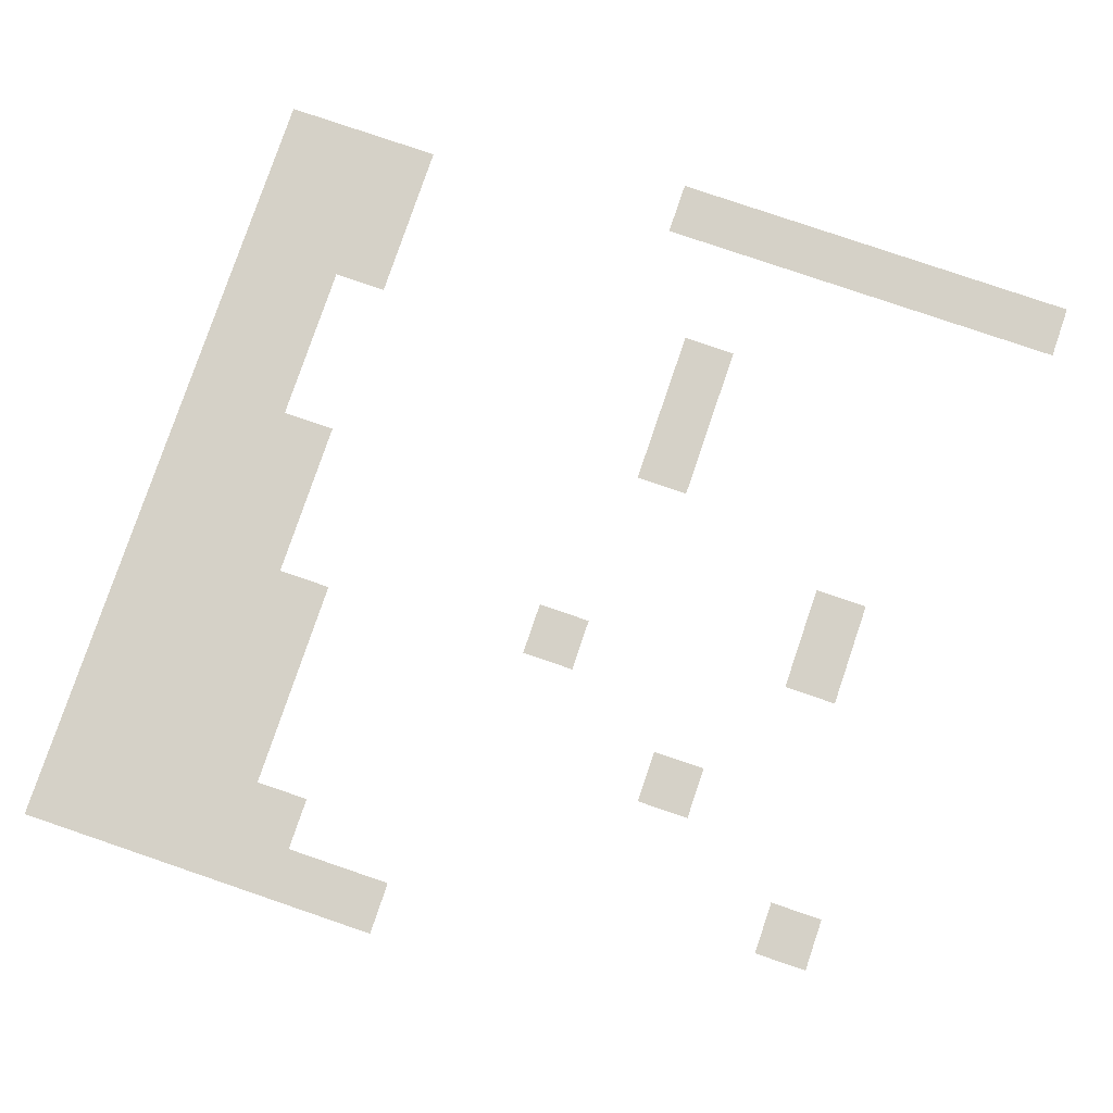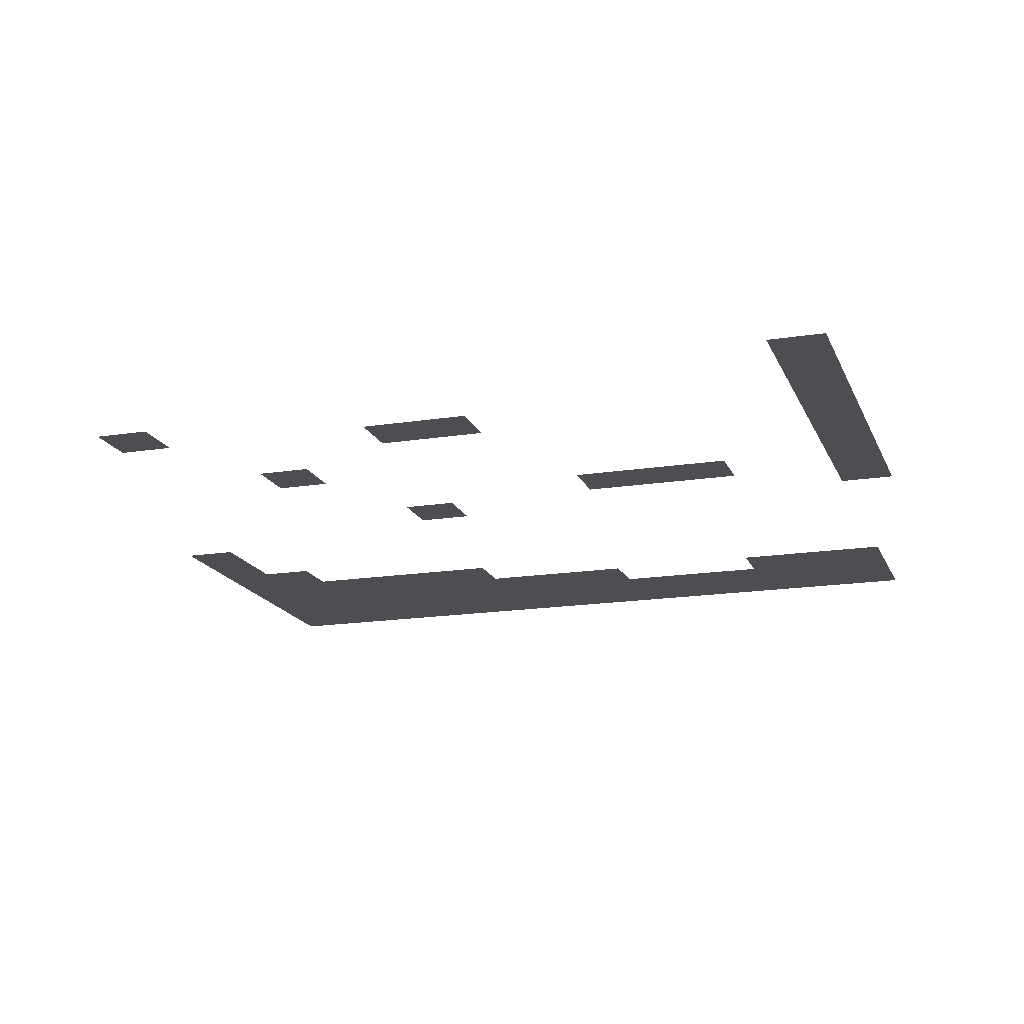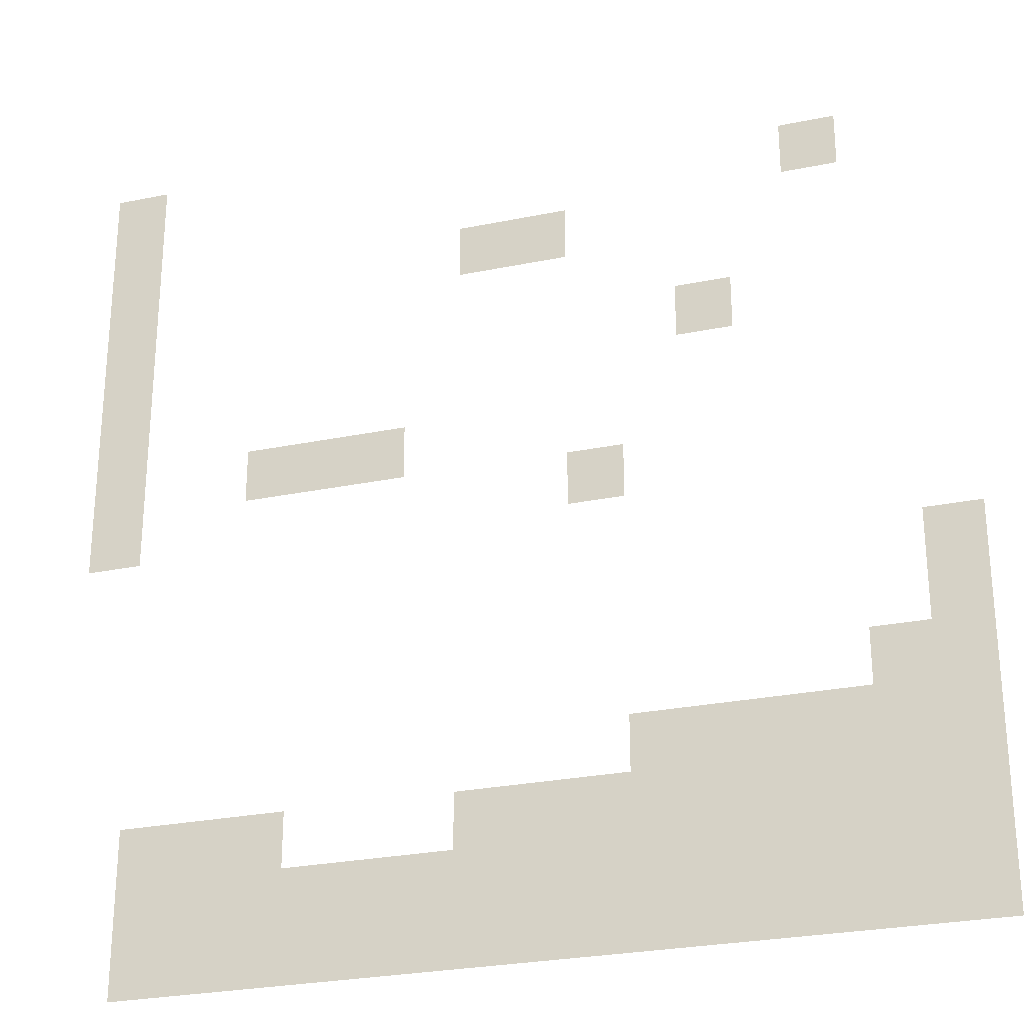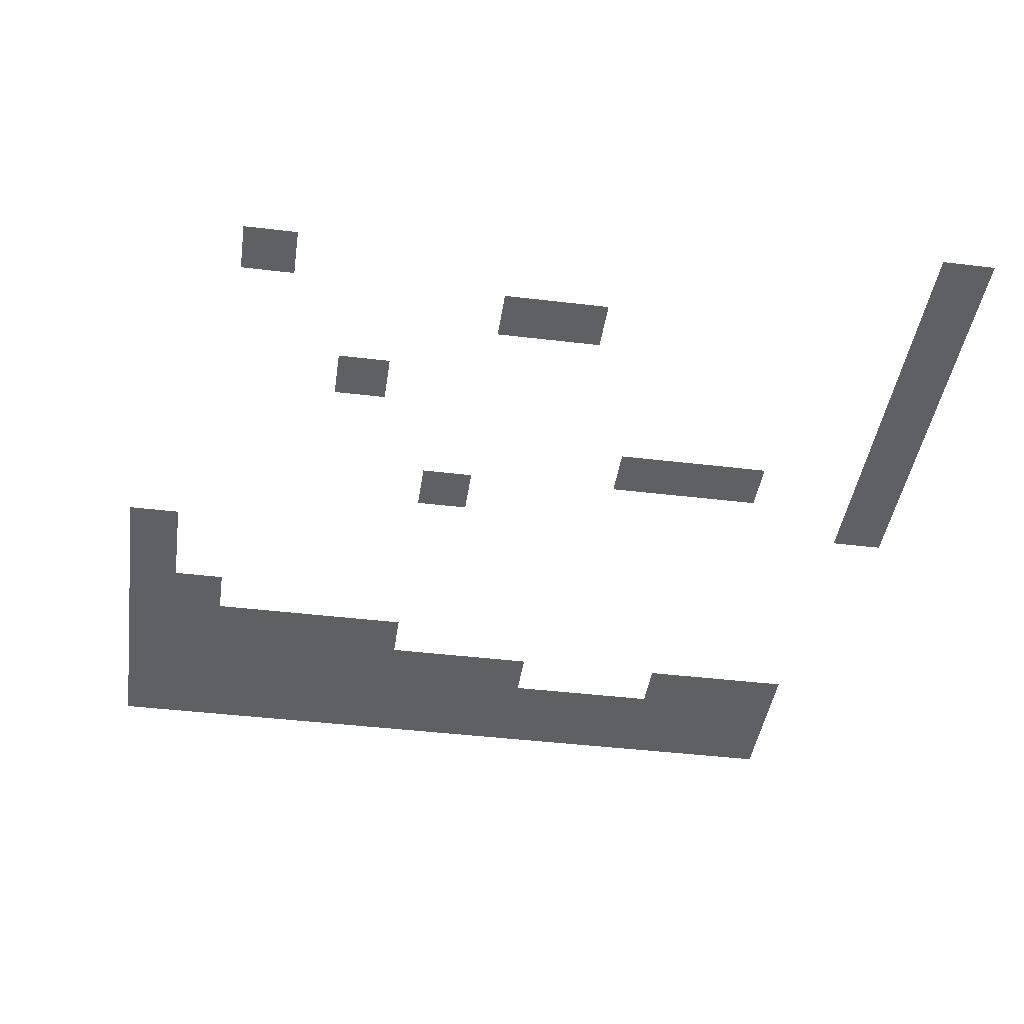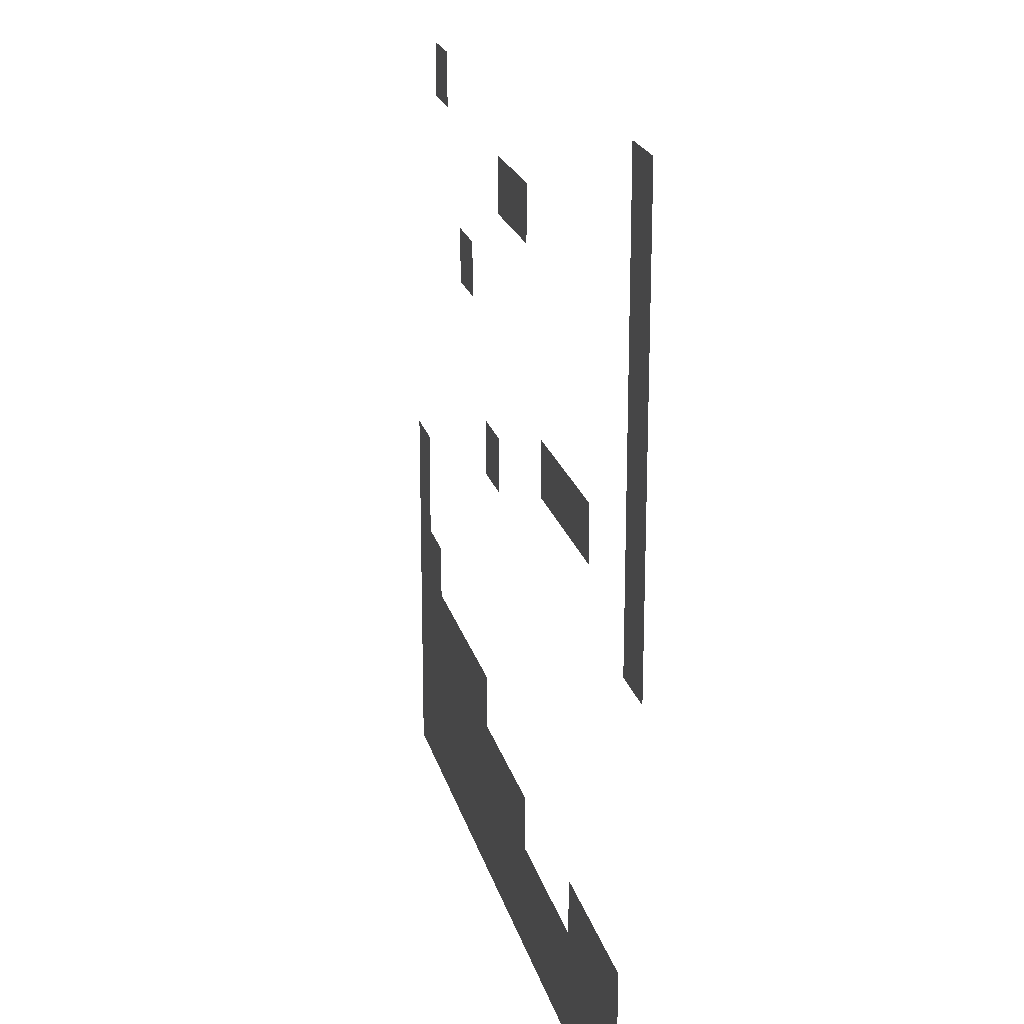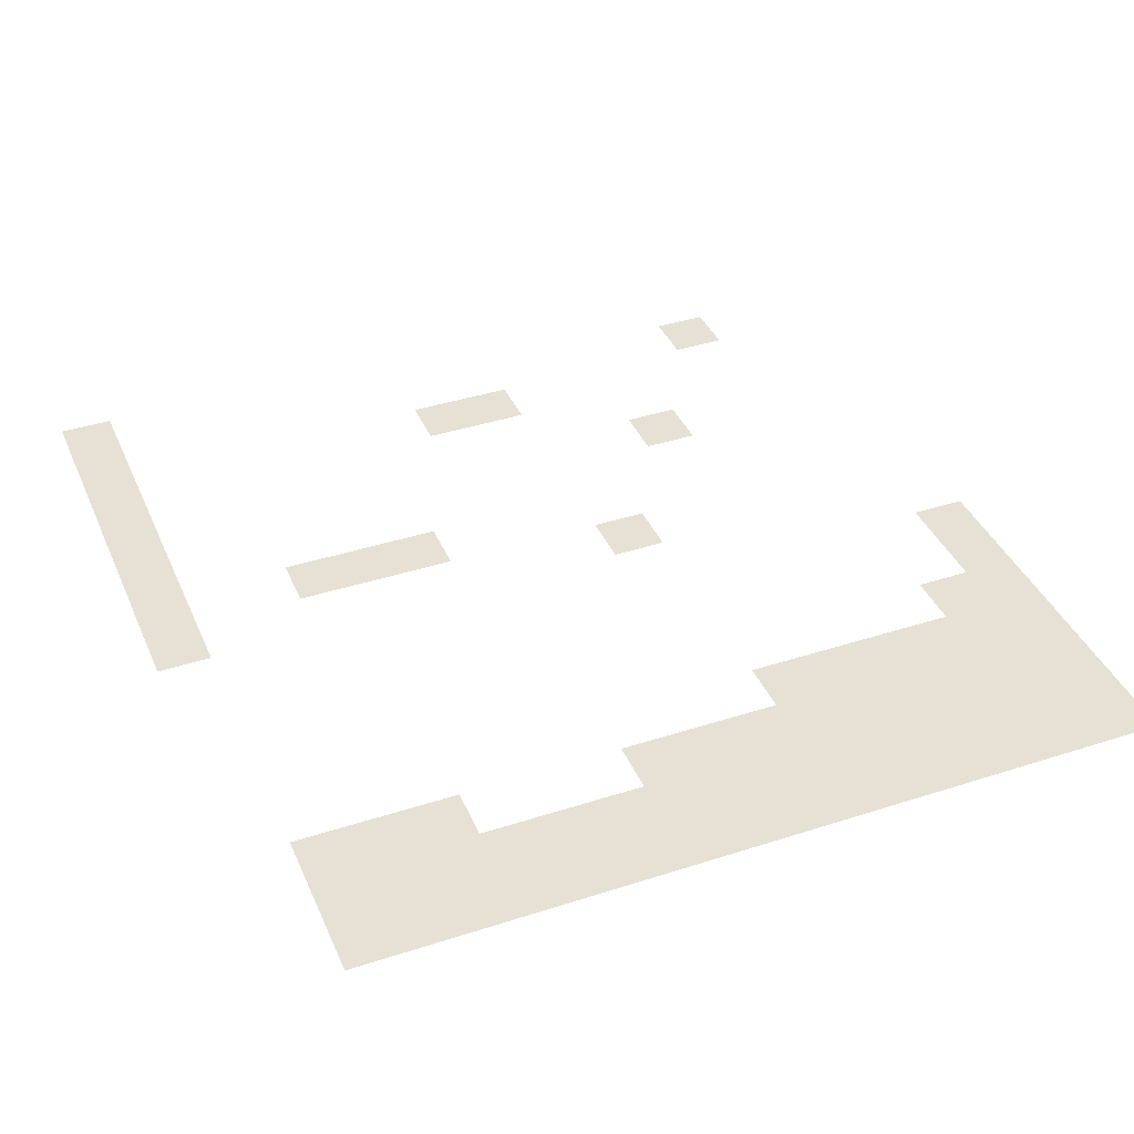
<metadata>
{"format":"obj","ext":"obj","renderer":"f3d","projection":"perspective","resolution":1024,"background":"white","views":[{"elev":79.6,"azim":108.8,"up":"+Z"},{"elev":-17.1,"azim":-162.3,"up":"+Z"},{"elev":-27.2,"azim":17.6,"up":"+Y"},{"elev":-42.5,"azim":171.8,"up":"+Z"},{"elev":20.9,"azim":-103.5,"up":"+Y"},{"elev":39.2,"azim":-22.0,"up":"+Z"}]}
</metadata>
<code>
v -15 -1 0
v -16 -1 0
v -16 0 0
v -15 0 0
v -2 -2 0
v -3 -2 0
v -3 -1 0
v -2 -1 0
v -15 -2 0
v -16 -2 0
v -16 -1 0
v -15 -1 0
v -7 -3 0
v -8 -3 0
v -8 -2 0
v -7 -2 0
v -8 -3 0
v -9 -3 0
v -9 -2 0
v -8 -2 0
v -15 -3 0
v -16 -3 0
v -16 -2 0
v -15 -2 0
v -15 -4 0
v -16 -4 0
v -16 -3 0
v -15 -3 0
v -4 -5 0
v -5 -5 0
v -5 -4 0
v -4 -4 0
v -15 -5 0
v -16 -5 0
v -16 -4 0
v -15 -4 0
v -15 -6 0
v -16 -6 0
v -16 -5 0
v -15 -5 0
v -10 -7 0
v -11 -7 0
v -11 -6 0
v -10 -6 0
v -11 -7 0
v -12 -7 0
v -12 -6 0
v -11 -6 0
v -12 -7 0
v -13 -7 0
v -13 -6 0
v -12 -6 0
v -15 -7 0
v -16 -7 0
v -16 -6 0
v -15 -6 0
v -6 -8 0
v -7 -8 0
v -7 -7 0
v -6 -7 0
v -15 -8 0
v -16 -8 0
v -16 -7 0
v -15 -7 0
v 0 -10 0
v -1 -10 0
v -1 -9 0
v 0 -9 0
v 0 -11 0
v -1 -11 0
v -1 -10 0
v 0 -10 0
v 0 -12 0
v -1 -12 0
v -1 -11 0
v 0 -11 0
v -1 -12 0
v -2 -12 0
v -2 -11 0
v -1 -11 0
v 0 -13 0
v -1 -13 0
v -1 -12 0
v 0 -12 0
v -1 -13 0
v -2 -13 0
v -2 -12 0
v -1 -12 0
v -2 -13 0
v -3 -13 0
v -3 -12 0
v -2 -12 0
v -3 -13 0
v -4 -13 0
v -4 -12 0
v -3 -12 0
v -4 -13 0
v -5 -13 0
v -5 -12 0
v -4 -12 0
v -5 -13 0
v -6 -13 0
v -6 -12 0
v -5 -12 0
v 0 -14 0
v -1 -14 0
v -1 -13 0
v 0 -13 0
v -1 -14 0
v -2 -14 0
v -2 -13 0
v -1 -13 0
v -2 -14 0
v -3 -14 0
v -3 -13 0
v -2 -13 0
v -3 -14 0
v -4 -14 0
v -4 -13 0
v -3 -13 0
v -4 -14 0
v -5 -14 0
v -5 -13 0
v -4 -13 0
v -5 -14 0
v -6 -14 0
v -6 -13 0
v -5 -13 0
v -6 -14 0
v -7 -14 0
v -7 -13 0
v -6 -13 0
v -7 -14 0
v -8 -14 0
v -8 -13 0
v -7 -13 0
v -8 -14 0
v -9 -14 0
v -9 -13 0
v -8 -13 0
v -12 -14 0
v -13 -14 0
v -13 -13 0
v -12 -13 0
v -13 -14 0
v -14 -14 0
v -14 -13 0
v -13 -13 0
v -14 -14 0
v -15 -14 0
v -15 -13 0
v -14 -13 0
v 0 -15 0
v -1 -15 0
v -1 -14 0
v 0 -14 0
v -1 -15 0
v -2 -15 0
v -2 -14 0
v -1 -14 0
v -2 -15 0
v -3 -15 0
v -3 -14 0
v -2 -14 0
v -3 -15 0
v -4 -15 0
v -4 -14 0
v -3 -14 0
v -4 -15 0
v -5 -15 0
v -5 -14 0
v -4 -14 0
v -5 -15 0
v -6 -15 0
v -6 -14 0
v -5 -14 0
v -6 -15 0
v -7 -15 0
v -7 -14 0
v -6 -14 0
v -7 -15 0
v -8 -15 0
v -8 -14 0
v -7 -14 0
v -8 -15 0
v -9 -15 0
v -9 -14 0
v -8 -14 0
v -9 -15 0
v -10 -15 0
v -10 -14 0
v -9 -14 0
v -10 -15 0
v -11 -15 0
v -11 -14 0
v -10 -14 0
v -11 -15 0
v -12 -15 0
v -12 -14 0
v -11 -14 0
v -12 -15 0
v -13 -15 0
v -13 -14 0
v -12 -14 0
v -13 -15 0
v -14 -15 0
v -14 -14 0
v -13 -14 0
v -14 -15 0
v -15 -15 0
v -15 -14 0
v -14 -14 0
v 0 -16 0
v -1 -16 0
v -1 -15 0
v 0 -15 0
v -1 -16 0
v -2 -16 0
v -2 -15 0
v -1 -15 0
v -2 -16 0
v -3 -16 0
v -3 -15 0
v -2 -15 0
v -3 -16 0
v -4 -16 0
v -4 -15 0
v -3 -15 0
v -4 -16 0
v -5 -16 0
v -5 -15 0
v -4 -15 0
v -5 -16 0
v -6 -16 0
v -6 -15 0
v -5 -15 0
v -6 -16 0
v -7 -16 0
v -7 -15 0
v -6 -15 0
v -7 -16 0
v -8 -16 0
v -8 -15 0
v -7 -15 0
v -8 -16 0
v -9 -16 0
v -9 -15 0
v -8 -15 0
v -9 -16 0
v -10 -16 0
v -10 -15 0
v -9 -15 0
v -10 -16 0
v -11 -16 0
v -11 -15 0
v -10 -15 0
v -11 -16 0
v -12 -16 0
v -12 -15 0
v -11 -15 0
v -12 -16 0
v -13 -16 0
v -13 -15 0
v -12 -15 0
v -13 -16 0
v -14 -16 0
v -14 -15 0
v -13 -15 0
v -14 -16 0
v -15 -16 0
v -15 -15 0
v -14 -15 0
g Map_Master_mesh_0333
f 1 2 3 4
f 5 6 7 8
f 9 10 11 12
f 13 14 15 16
f 17 18 19 20
f 21 22 23 24
f 25 26 27 28
f 29 30 31 32
f 33 34 35 36
f 37 38 39 40
f 41 42 43 44
f 45 46 47 48
f 49 50 51 52
f 53 54 55 56
f 57 58 59 60
f 61 62 63 64
f 65 66 67 68
f 69 70 71 72
f 73 74 75 76
f 77 78 79 80
f 81 82 83 84
f 85 86 87 88
f 89 90 91 92
f 93 94 95 96
f 97 98 99 100
f 101 102 103 104
f 105 106 107 108
f 109 110 111 112
f 113 114 115 116
f 117 118 119 120
f 121 122 123 124
f 125 126 127 128
f 129 130 131 132
f 133 134 135 136
f 137 138 139 140
f 141 142 143 144
f 145 146 147 148
f 149 150 151 152
f 153 154 155 156
f 157 158 159 160
f 161 162 163 164
f 165 166 167 168
f 169 170 171 172
f 173 174 175 176
f 177 178 179 180
f 181 182 183 184
f 185 186 187 188
f 189 190 191 192
f 193 194 195 196
f 197 198 199 200
f 201 202 203 204
f 205 206 207 208
f 209 210 211 212
f 213 214 215 216
f 217 218 219 220
f 221 222 223 224
f 225 226 227 228
f 229 230 231 232
f 233 234 235 236
f 237 238 239 240
f 241 242 243 244
f 245 246 247 248
f 249 250 251 252
f 253 254 255 256
f 257 258 259 260
f 261 262 263 264
f 265 266 267 268
f 269 270 271 272

</code>
